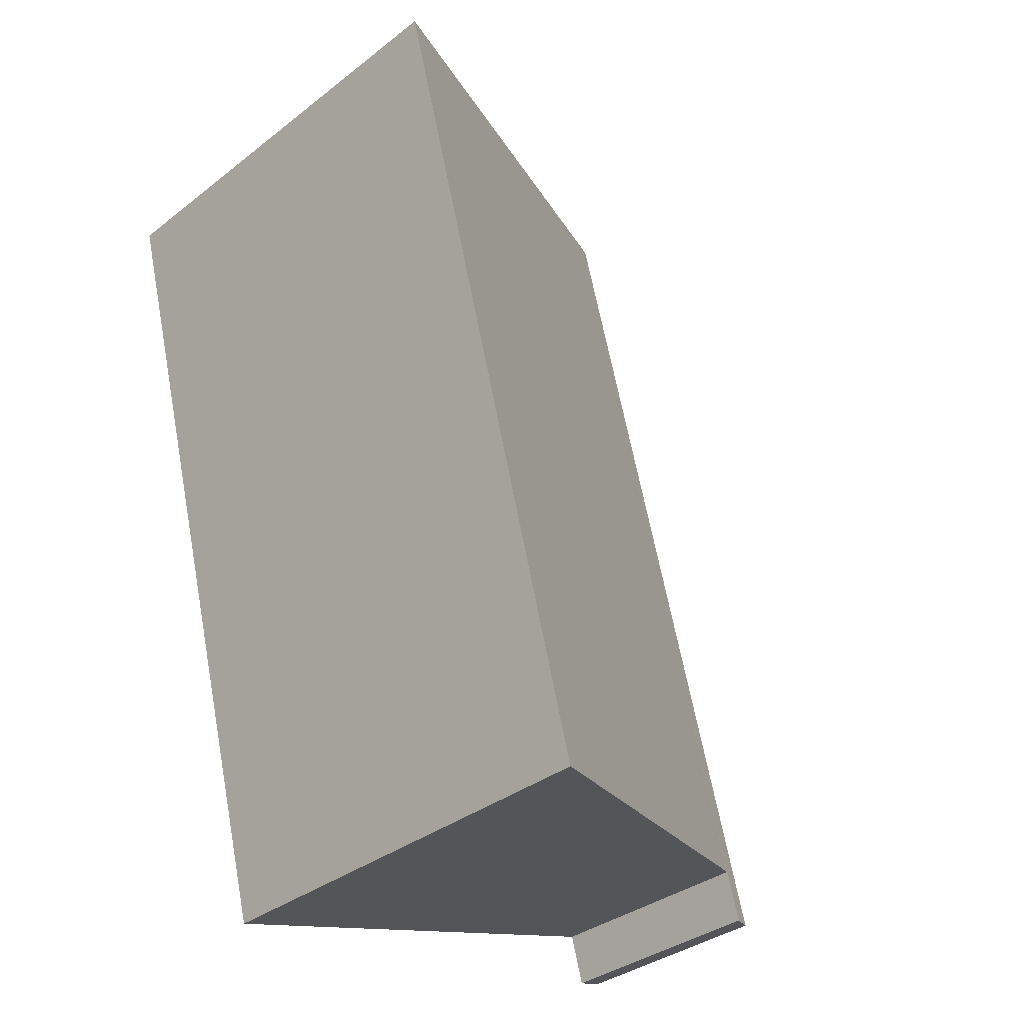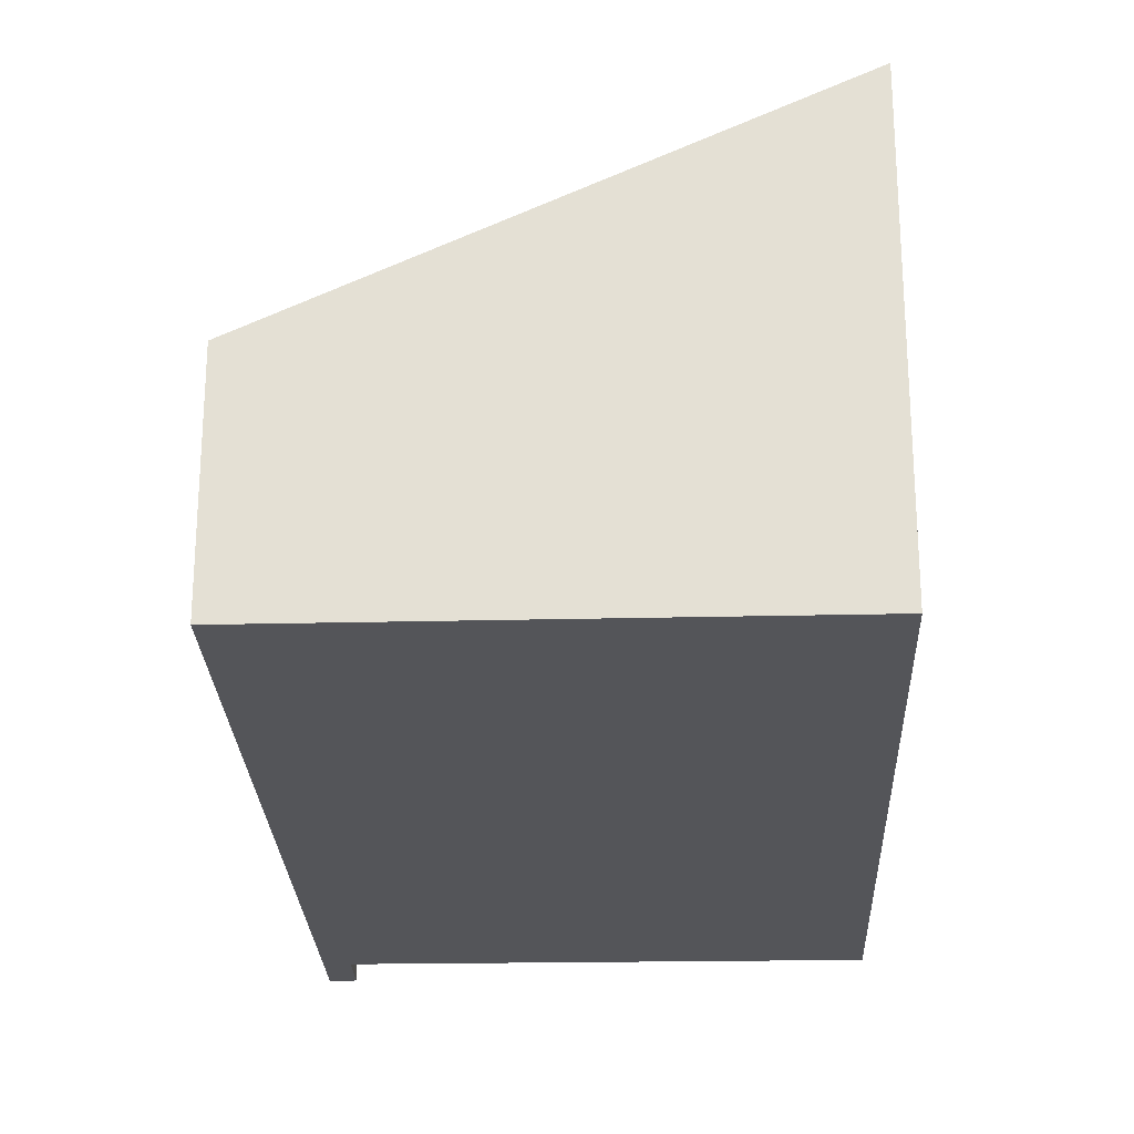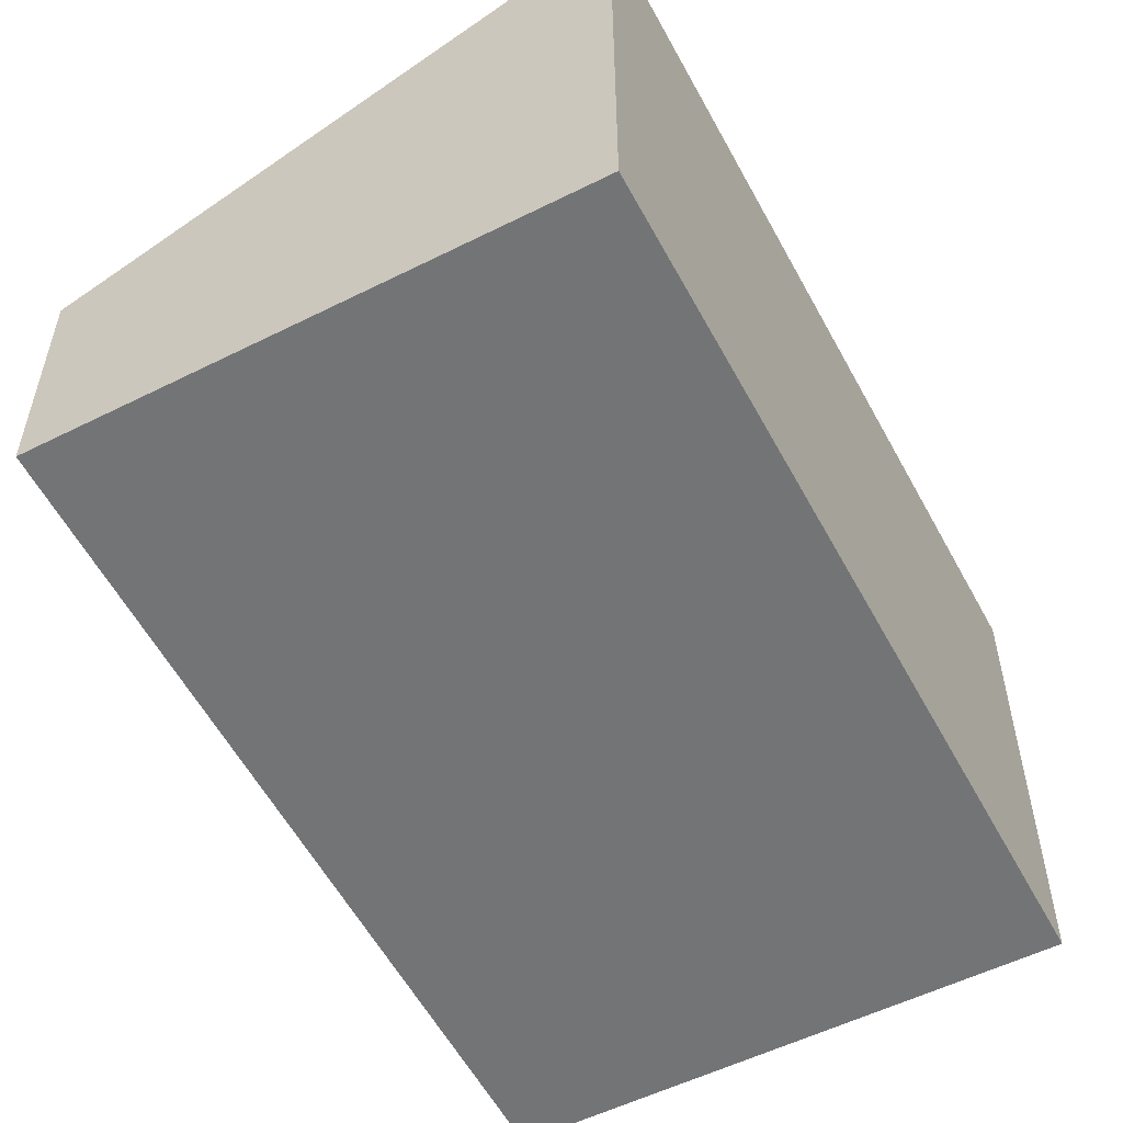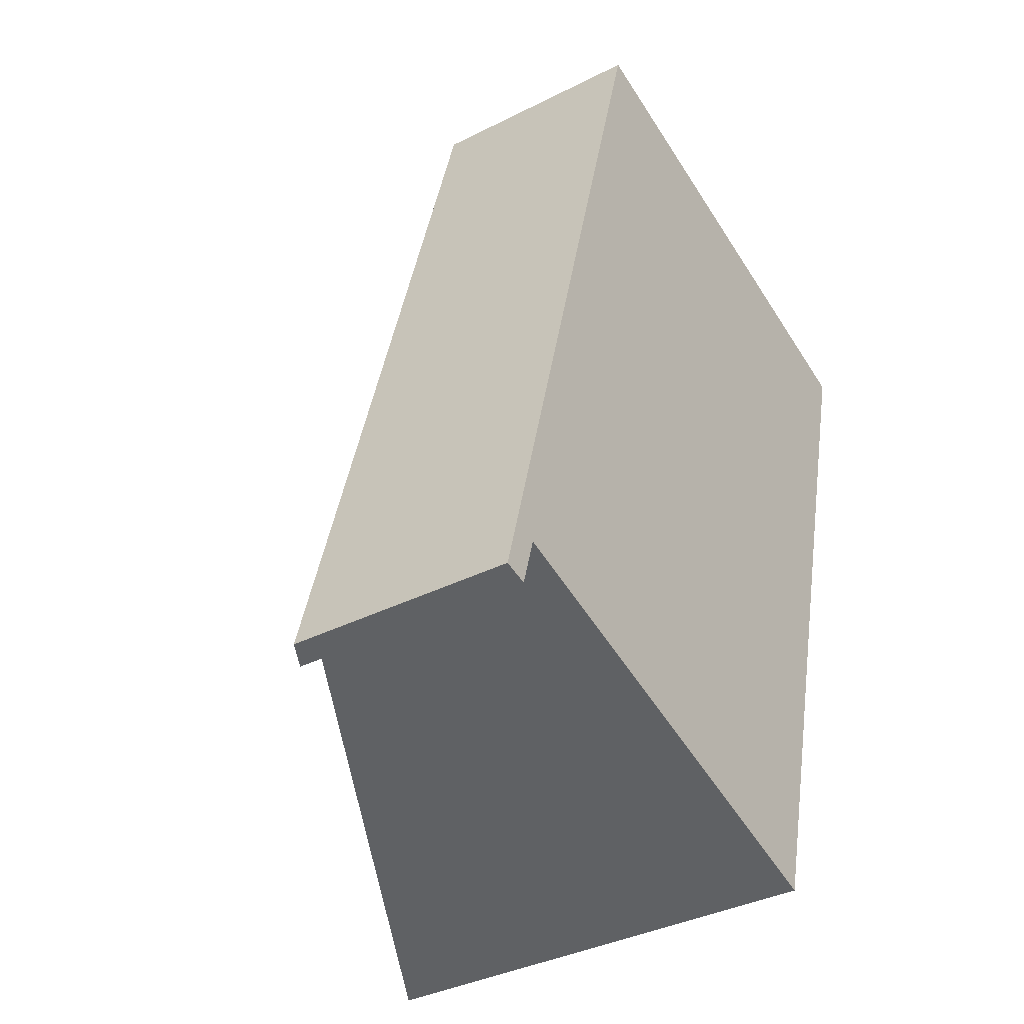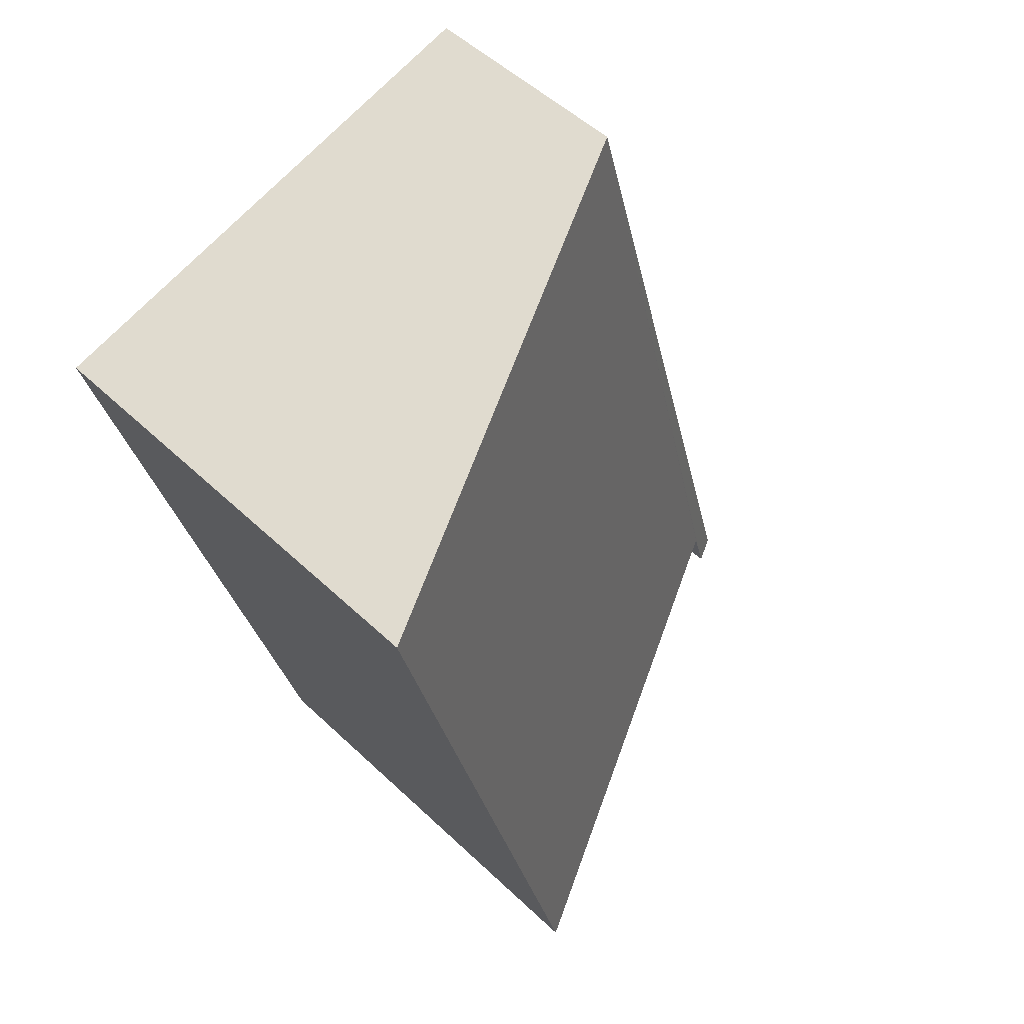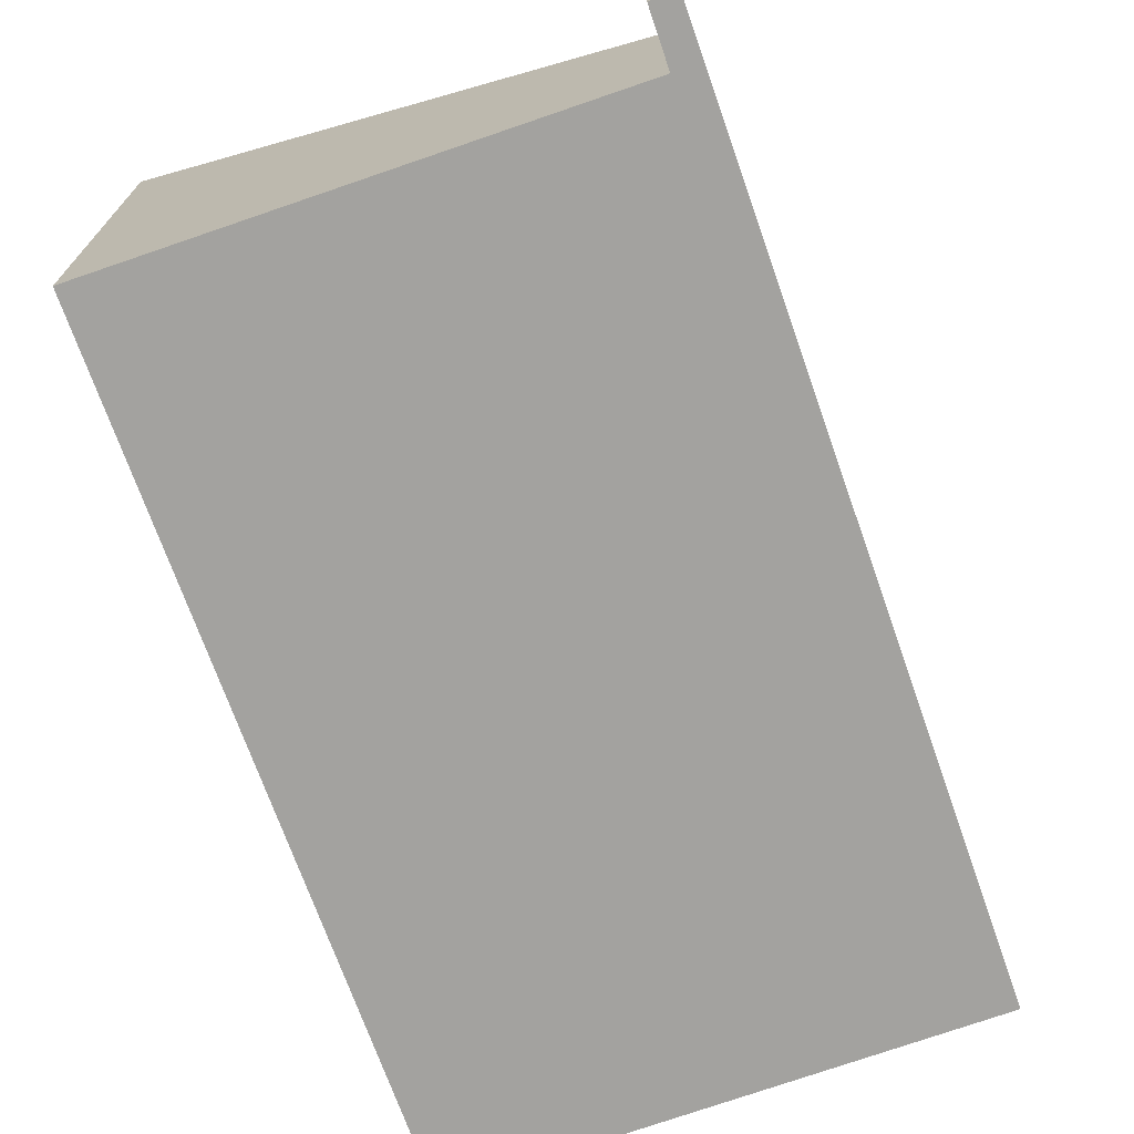
<metadata>
{"format":"obj","ext":"obj","renderer":"f3d","projection":"perspective","resolution":1024,"background":"white","views":[{"elev":-34.9,"azim":135.9,"up":"+Z"},{"elev":-24.8,"azim":17.3,"up":"+Y"},{"elev":-56.1,"azim":42.8,"up":"+Y"},{"elev":-37.1,"azim":-56.9,"up":"+Z"},{"elev":51.4,"azim":135.8,"up":"+Z"},{"elev":-72.5,"azim":-145.4,"up":"+Y"}]}
</metadata>
<code>
v  0.407 2.429 0.477
v  7.322 4.651 7.183
v  5.201 4.683 -0.865
v  2.326 2.308 8.53
v  0.371 2.429 0.349
v  0.255 2.427 -0.059
v  0.405 2.308 1.483
v  0 2.308 1.413e-16
v  0.114 2.308 0.418
v  0.255 3.613e-18 -0.059
v  0 0 0
v  5.201 5.297e-17 -0.865
v  0.407 -2.921e-17 0.477
v  0.114 -2.56e-17 0.418
v  0.405 -9.081e-17 1.483
v  2.326 -5.223e-16 8.53
v  7.322 -4.398e-16 7.183
v  0.371 -2.137e-17 0.349
g defaultobject
f 1 2 3
f 2 1 4
f 4 1 5
f 4 5 6
f 4 6 7
f 7 6 8
f 7 8 9
f 10 8 6
f 8 10 11
f 12 1 3
f 1 12 13
f 11 9 8
f 9 11 7
f 7 11 4
f 4 11 14
f 4 14 15
f 4 15 16
f 4 17 2
f 17 4 16
f 2 12 3
f 12 2 17
f 13 5 1
f 5 13 6
f 6 13 10
f 10 13 18
f 14 13 15
f 13 14 18
f 18 14 11
f 18 11 10
f 15 17 16
f 17 15 12
f 12 15 13

</code>
